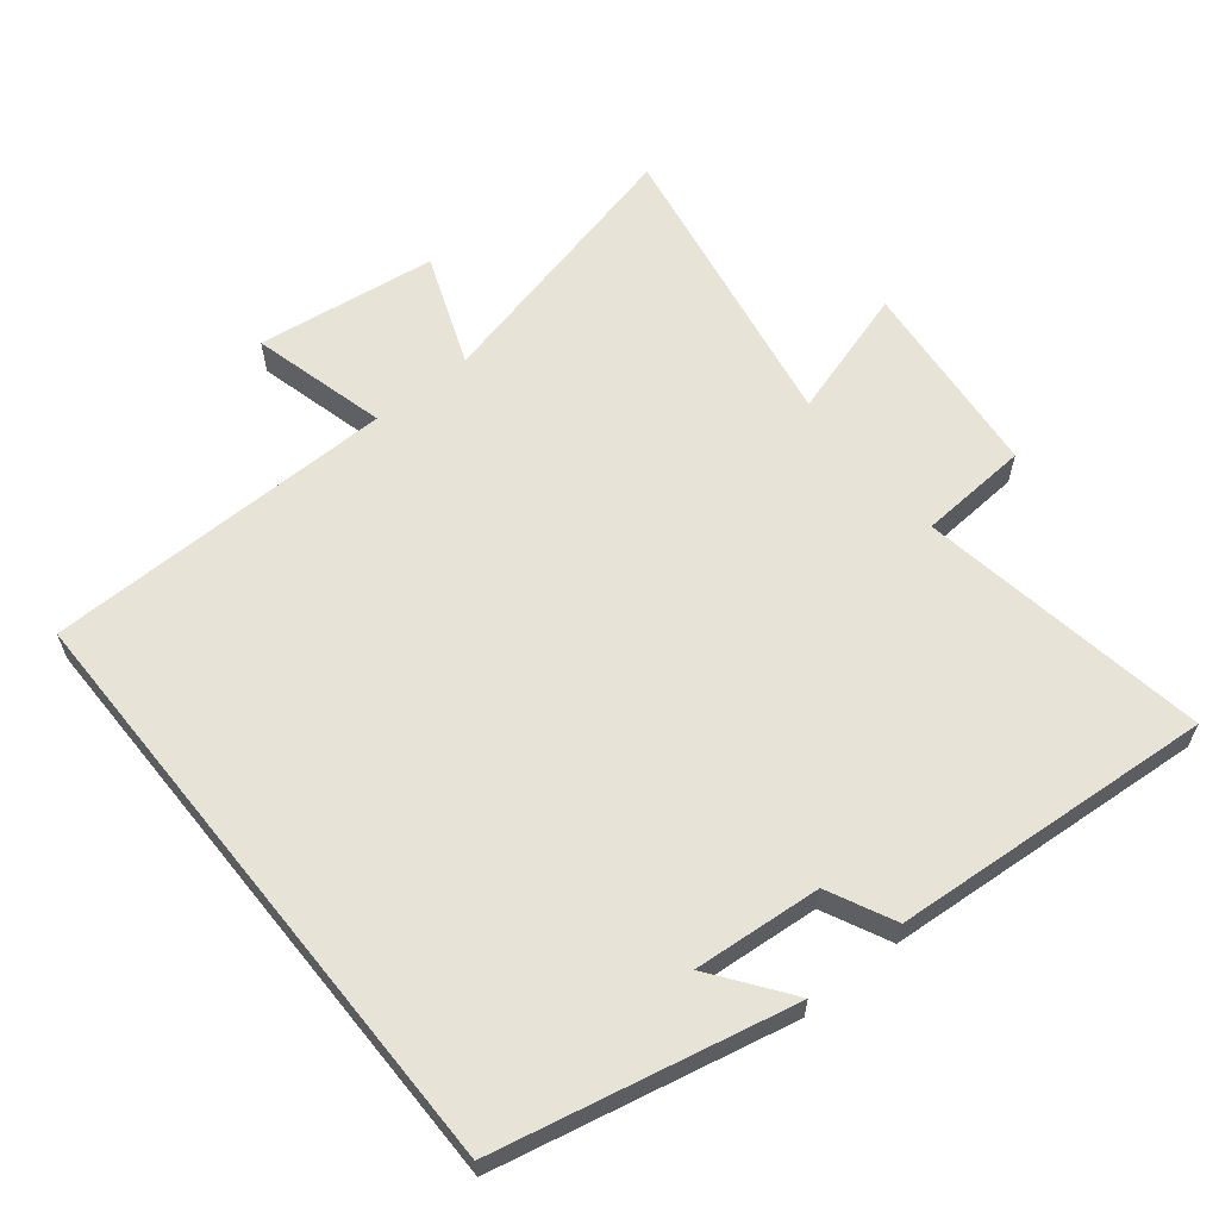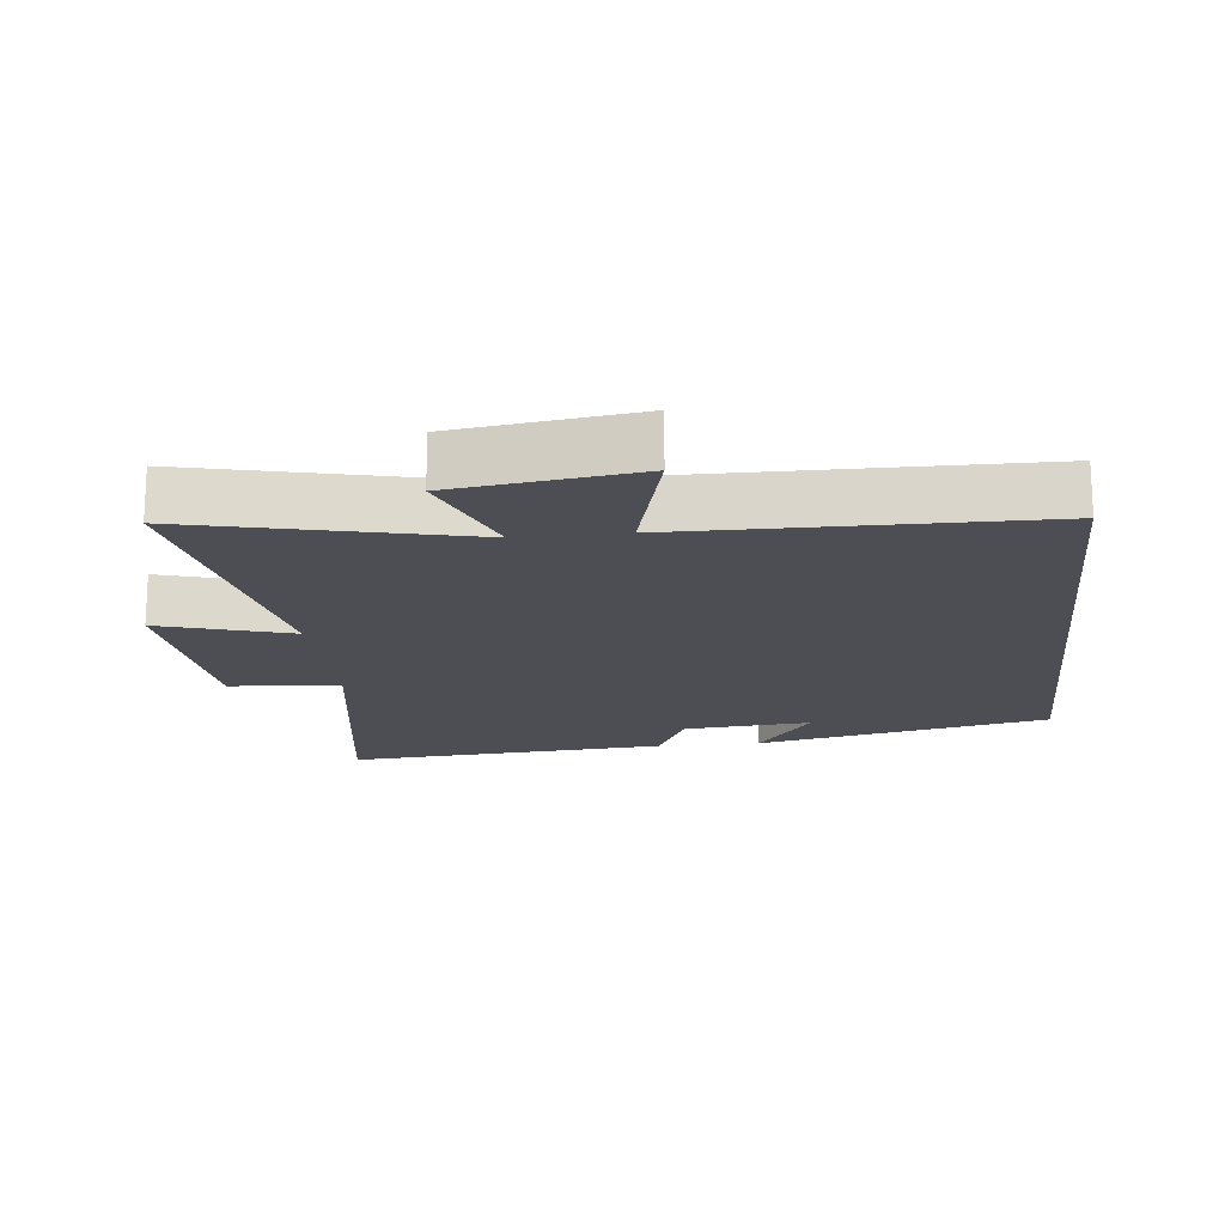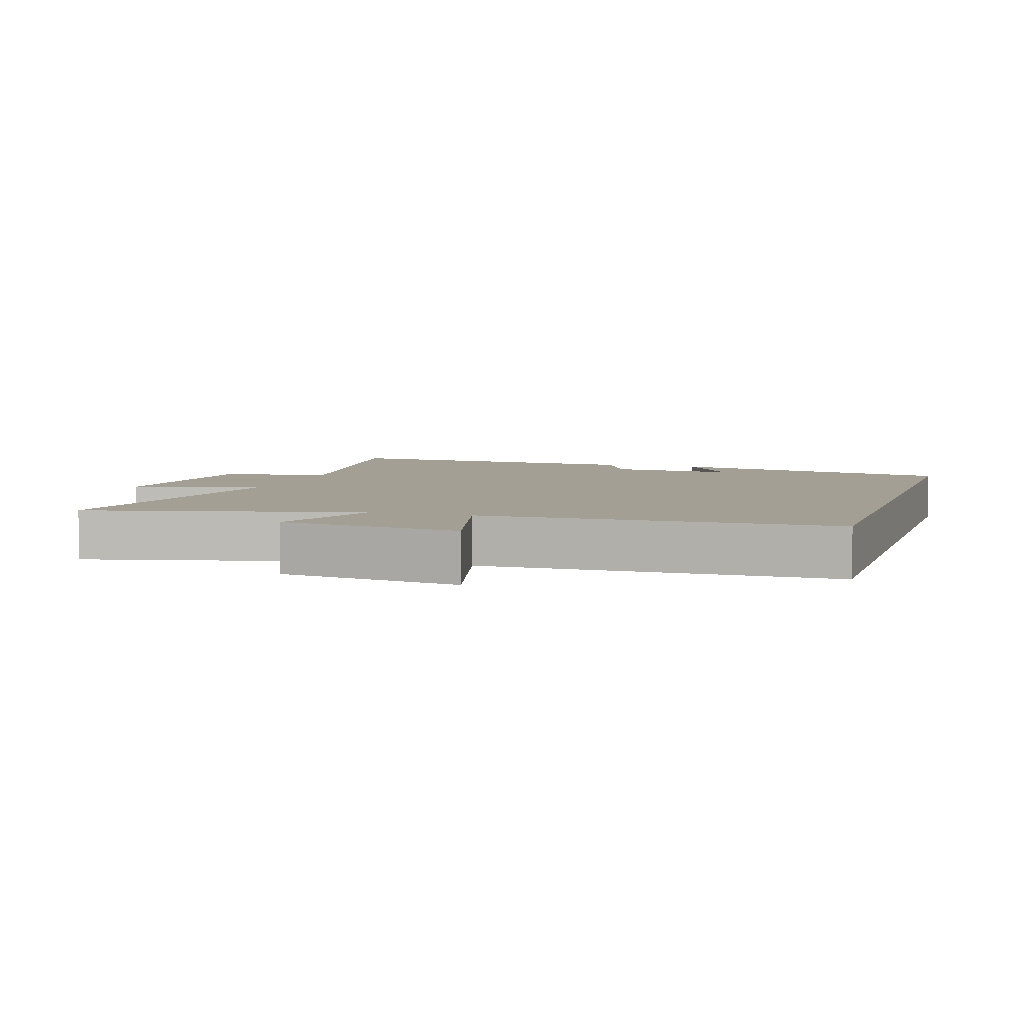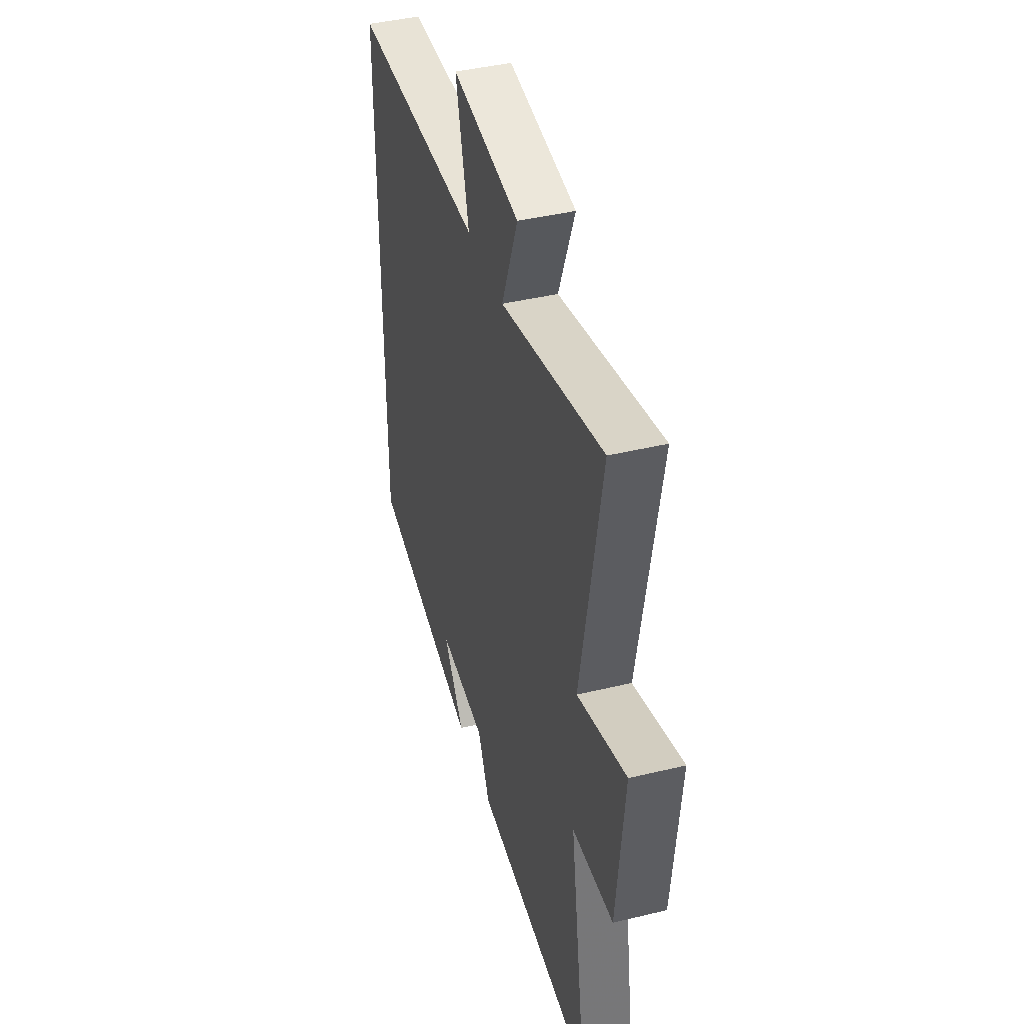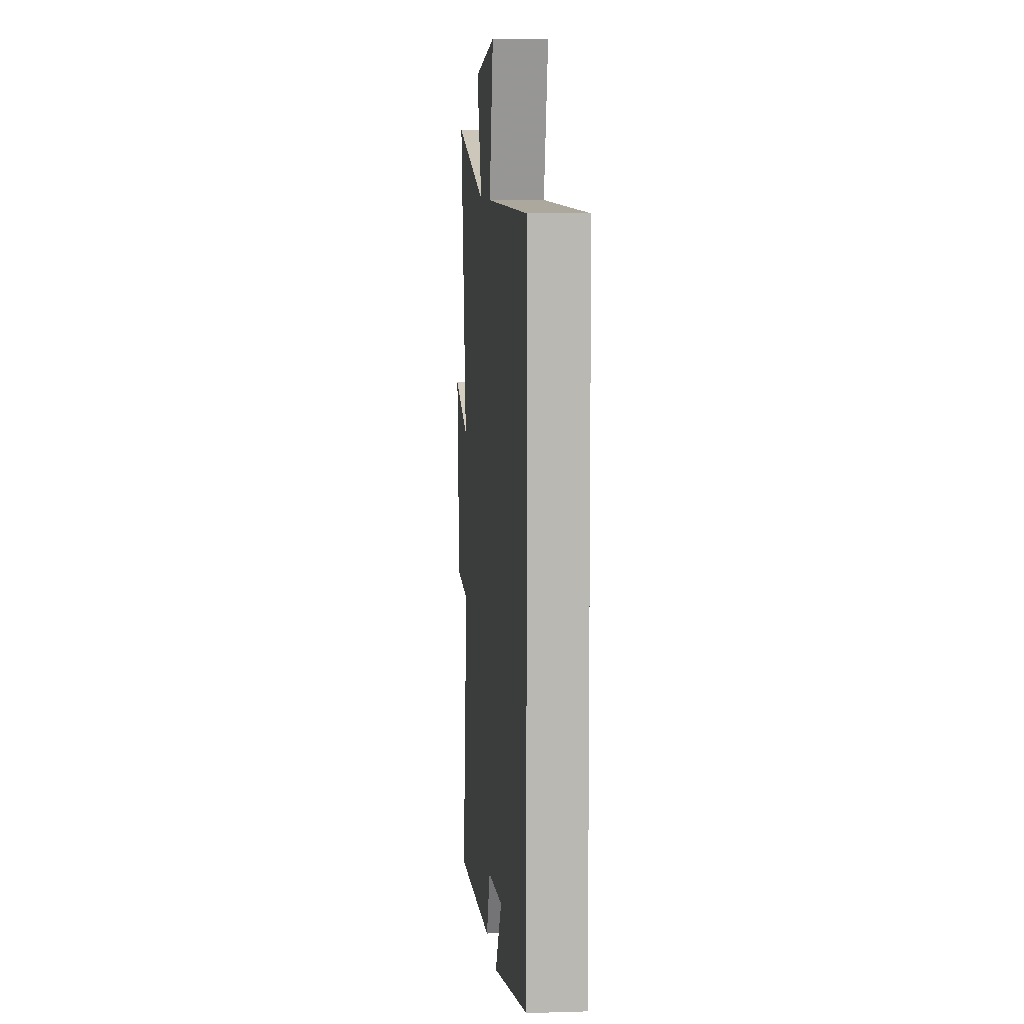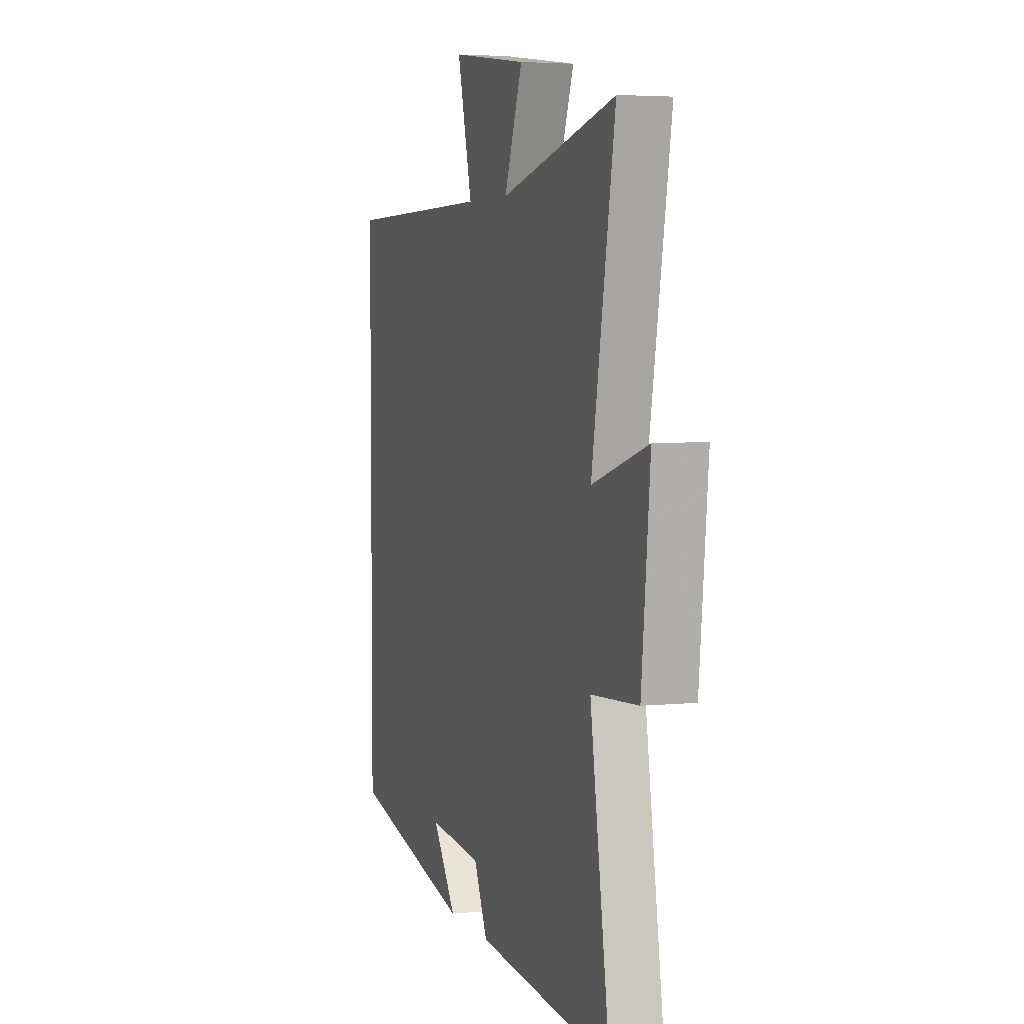
<metadata>
{"format":"obj","ext":"obj","renderer":"f3d","projection":"perspective","resolution":1024,"background":"white","views":[{"elev":61.7,"azim":141.1,"up":"+Y"},{"elev":-17.3,"azim":6.3,"up":"+Y"},{"elev":5.4,"azim":17.4,"up":"+Y"},{"elev":42.3,"azim":-106.1,"up":"+Z"},{"elev":8.1,"azim":85.1,"up":"+Z"},{"elev":4.5,"azim":-108.3,"up":"+Z"}]}
</metadata>
<code>
v -0.581 0.07 0.596
v -0.176 0.07 0.5
v -0.24 0.07 0.666
v 0.028 0.07 0.702
v -0.024 0.07 0.5
v 0.5 0.07 0.494
v 0.5 0.07 -0.405
v 0.064 0.07 -0.5
v 0.148 0.07 -0.385
v -0.042 0.07 -0.401
v -0.09 0.07 -0.5
v -0.569 0.07 -0.536
v -0.5 0.07 -0.104
v -0.664 0.07 -0.093
v -0.694 0.07 0.205
v -0.5 0.07 0.146
v -0.581 0 0.596
v -0.176 0 0.5
v -0.24 0 0.666
v 0.028 0 0.702
v -0.024 0 0.5
v 0.5 0 0.494
v 0.5 0 -0.405
v 0.064 0 -0.5
v 0.148 0 -0.385
v -0.042 0 -0.401
v -0.09 0 -0.5
v -0.569 0 -0.536
v -0.5 0 -0.104
v -0.664 0 -0.093
v -0.694 0 0.205
v -0.5 0 0.146
f 13 14 15 16
f 10 11 12 13
f 9 10 13 16
f 7 8 9
f 5 6 7 9
f 5 9 16
f 2 3 4 5
f 2 5 16
f 1 2 16
f 32 31 30 29
f 29 28 27 26
f 32 29 26 25
f 25 24 23
f 25 23 22 21
f 32 25 21
f 21 20 19 18
f 32 21 18
f 32 18 17
f 1 17 18 2
f 2 18 19 3
f 3 19 20 4
f 4 20 21 5
f 5 21 22 6
f 6 22 23 7
f 7 23 24 8
f 8 24 25 9
f 9 25 26 10
f 10 26 27 11
f 11 27 28 12
f 12 28 29 13
f 13 29 30 14
f 14 30 31 15
f 15 31 32 16
f 16 32 17 1

</code>
